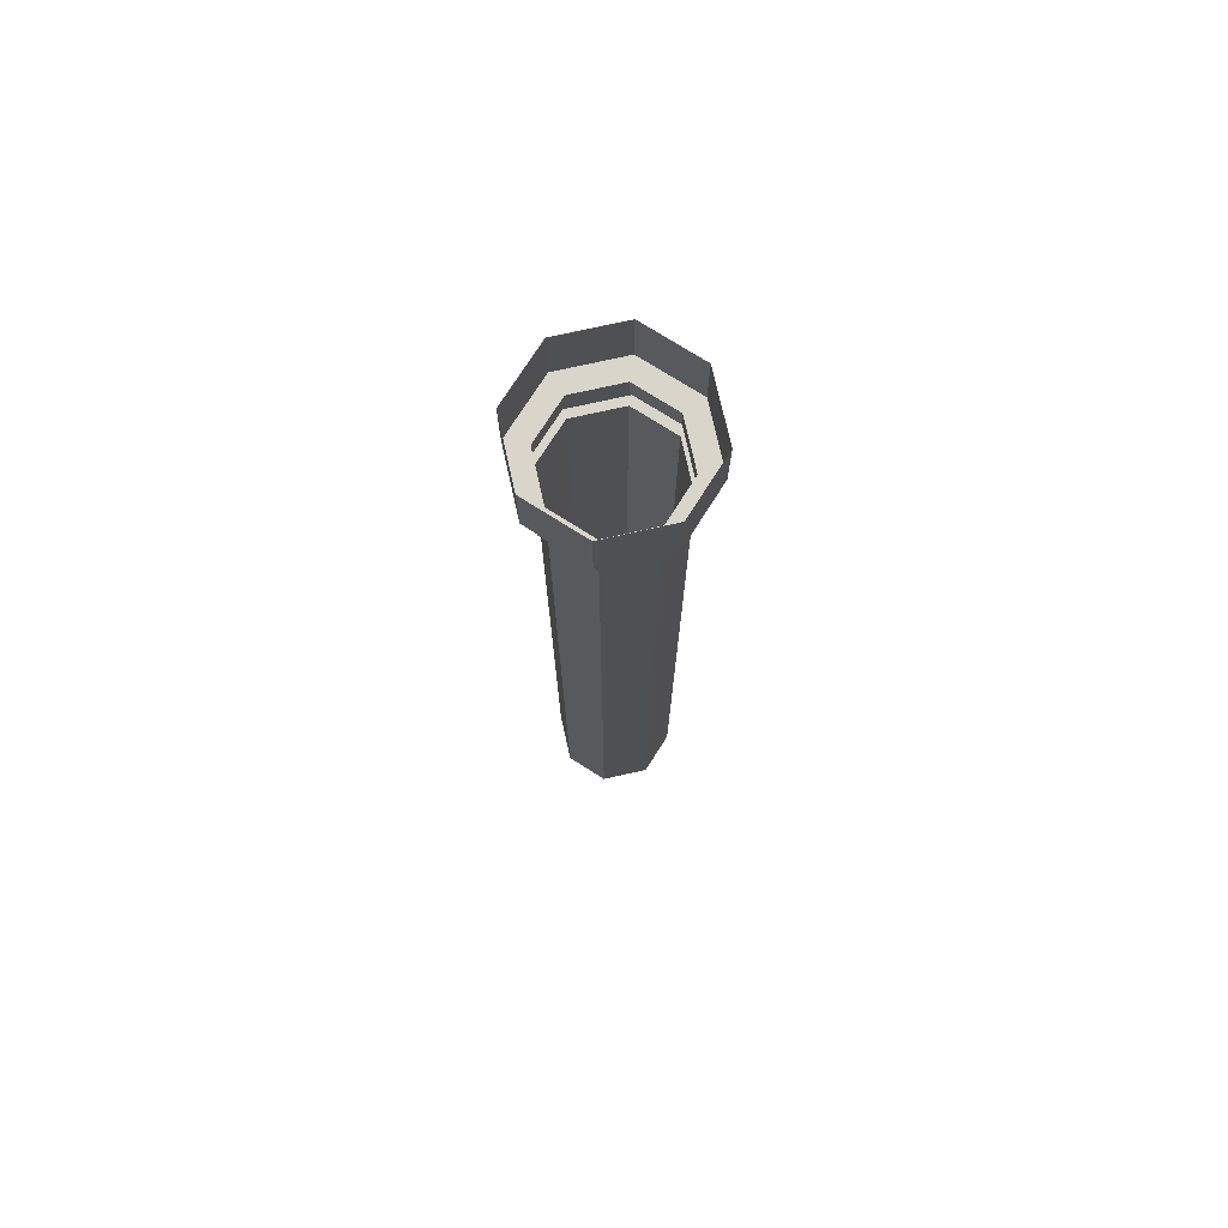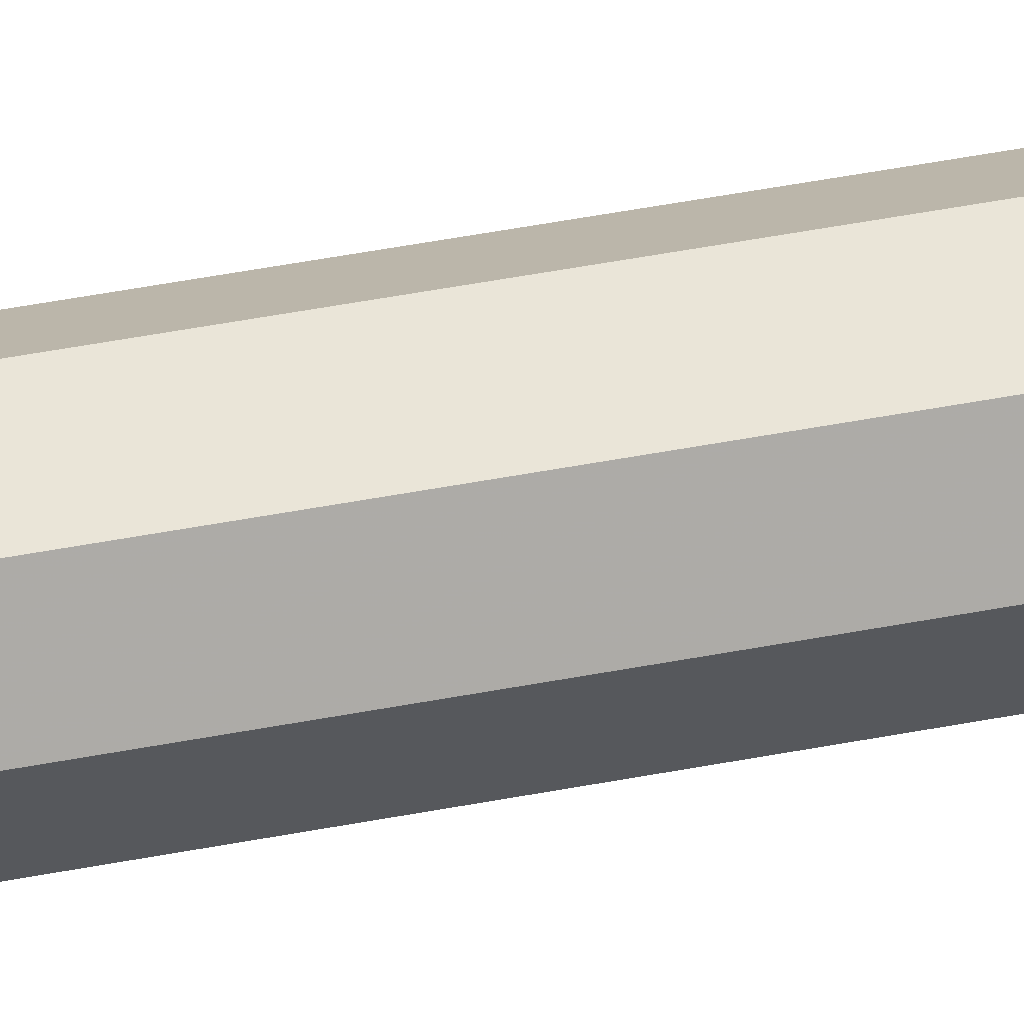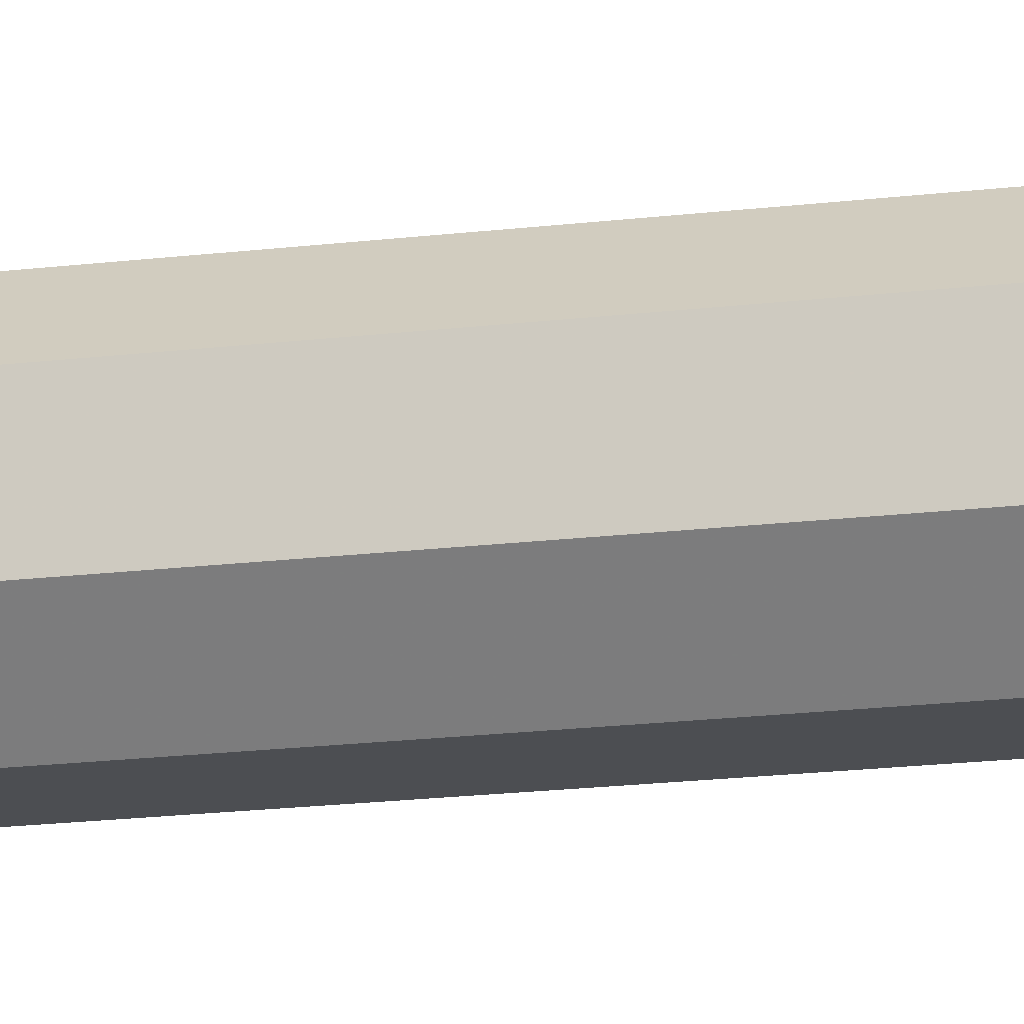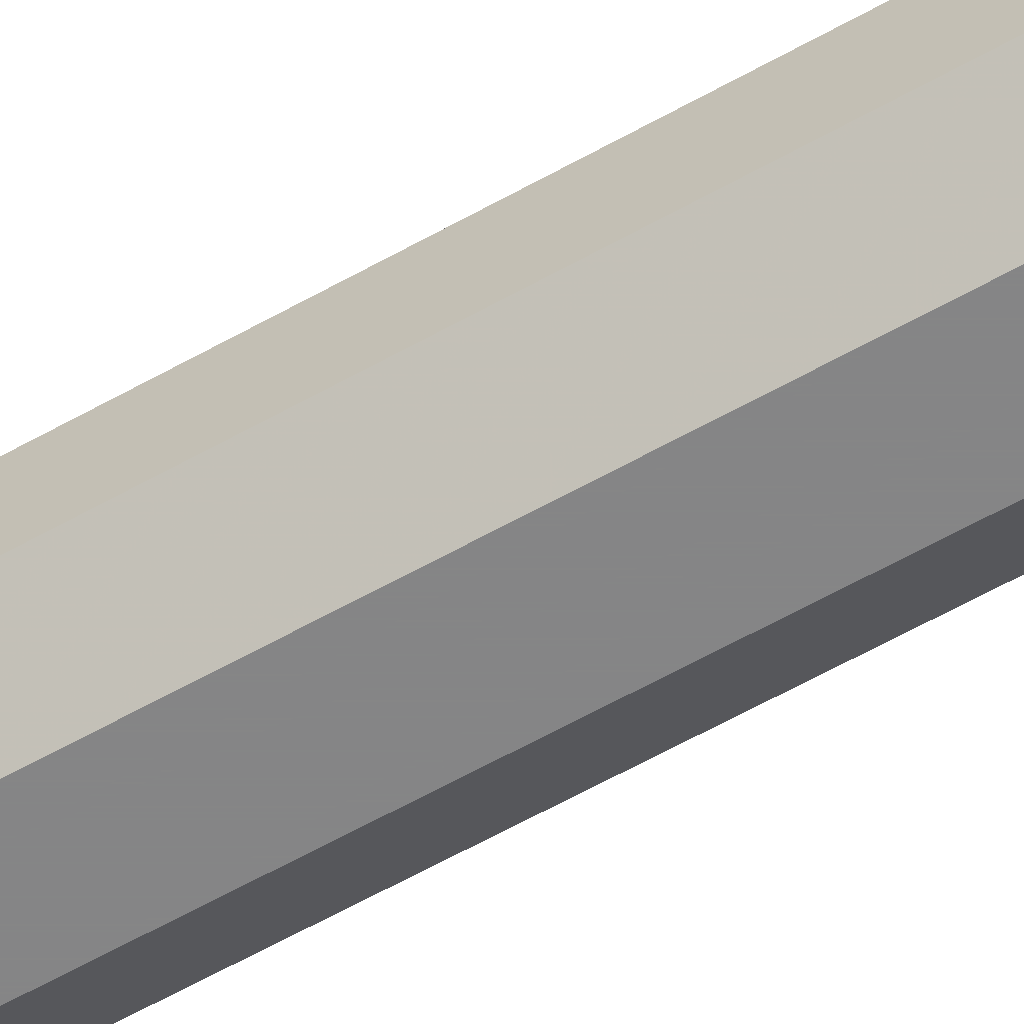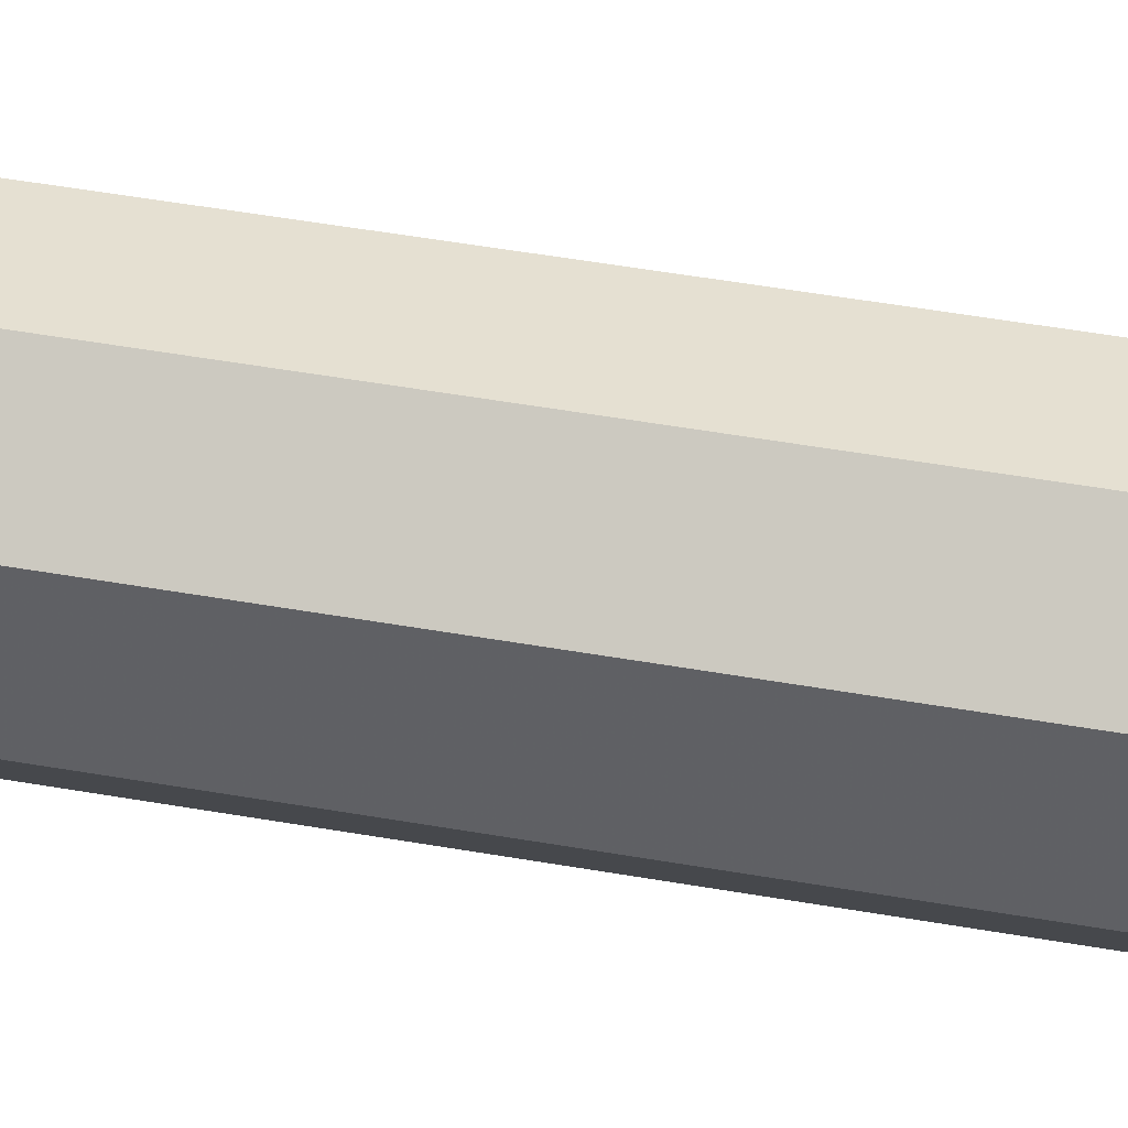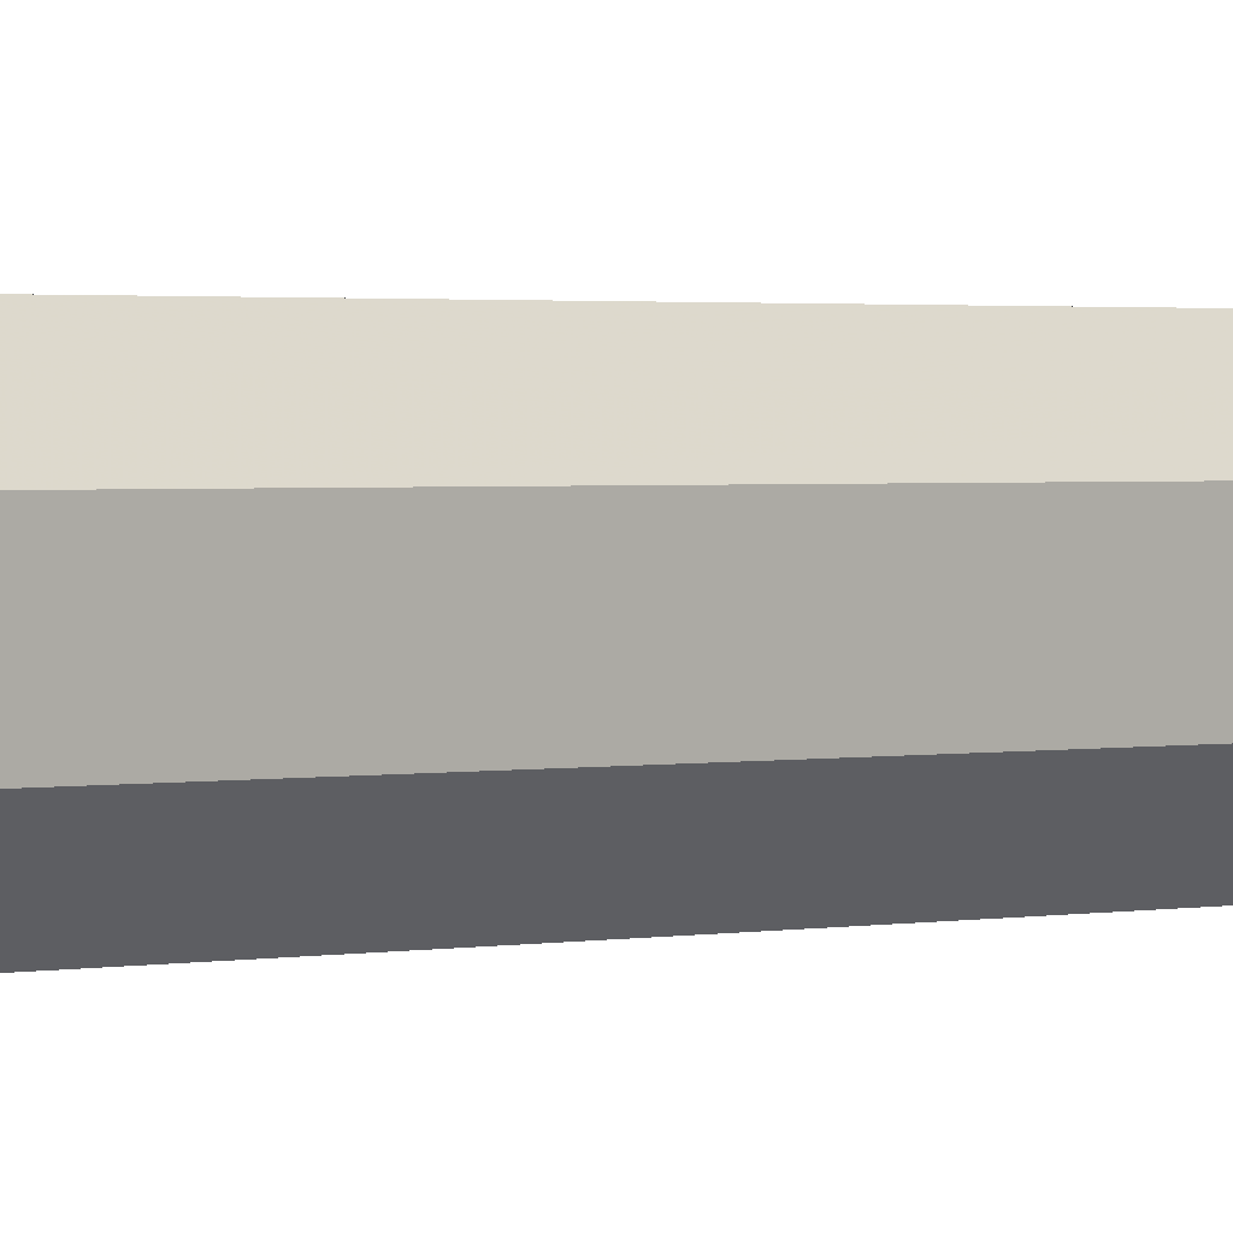
<metadata>
{"format":"obj","ext":"obj","renderer":"f3d","projection":"perspective","resolution":1024,"background":"white","views":[{"elev":74.6,"azim":-12.6,"up":"+Y"},{"elev":59.4,"azim":79.4,"up":"+Z"},{"elev":-16.6,"azim":-75.3,"up":"+Z"},{"elev":-61.9,"azim":-60.3,"up":"+Z"},{"elev":37.7,"azim":103.6,"up":"+Z"},{"elev":1.1,"azim":42.1,"up":"+Z"}]}
</metadata>
<code>
v -0.0625 0 -0.1484
v 0.0625 0 -0.1484
v 0.0625 -0.125 -0.1484
v -0.0625 -0.125 -0.1484
v -0.1484 0 -0.0625
v -0.1484 -0.125 -0.0625
v -0.1484 0 0.0625
v -0.1484 -0.125 0.0625
v -0.0625 0 0.1484
v -0.0625 -0.125 0.1484
v 0.0625 0 0.1484
v 0.0625 -0.125 0.1484
v 0.1484 0 0.0625
v 0.1484 -0.125 0.0625
v 0.1484 0 -0.0625
v 0.1484 -0.125 -0.0625
v 0.04688 -0.125 -0.1094
v -0.04688 -0.125 -0.1094
v -0.1094 -0.125 -0.04688
v -0.1094 -0.125 0.04688
v -0.04688 -0.125 0.1094
v 0.04688 -0.125 0.1094
v 0.1094 -0.125 0.04688
v 0.1094 -0.125 -0.04688
v 0.1094 -0.1641 -0.04688
v 0.04688 -0.1641 -0.1094
v -0.04688 -0.1641 -0.1094
v -0.1094 -0.1641 -0.04688
v -0.1094 -0.1641 0.04688
v -0.04688 -0.1641 0.1094
v 0.04688 -0.1641 0.1094
v 0.1094 -0.1641 0.04688
v -0.05469 -0.1641 -0.125
v 0.05469 -0.1641 -0.125
v 0.05469 -0.2188 -0.125
v -0.05469 -0.2188 -0.125
v -0.125 -0.1641 -0.05469
v -0.125 -0.2188 -0.05469
v -0.125 -0.1641 0.05469
v -0.125 -0.2188 0.05469
v -0.05469 -0.1641 0.125
v -0.05469 -0.2188 0.125
v 0.05469 -0.1641 0.125
v 0.05469 -0.2188 0.125
v 0.125 -0.1641 0.05469
v 0.125 -0.2188 0.05469
v 0.125 -0.1641 -0.05469
v 0.125 -0.2188 -0.05469
v 0.04688 -0.2188 -0.1094
v -0.04688 -0.2188 -0.1094
v -0.1094 -0.2188 -0.04688
v -0.1094 -0.2188 0.04688
v -0.04688 -0.2188 0.1094
v 0.04688 -0.2188 0.1094
v 0.1094 -0.2188 0.04688
v 0.1094 -0.2188 -0.04688
v 0.1094 -1.875 -0.04688
v 0.04688 -1.875 -0.1094
v -0.04688 -1.875 -0.1094
v -0.1094 -1.875 -0.04688
v -0.1094 -1.875 0.04688
v -0.04688 -1.875 0.1094
v 0.04688 -1.875 0.1094
v 0.1094 -1.875 0.04688
v -0.5 0 0.5312
v -0.5 0 0.5312
v -0.5 0 0.5312
v -0.5 0 0.5312
v -0.5 0 0.5312
v -0.5 0 0.5312
v -0.5 0 0.5312
v -0.5 0 0.5312
v -0.5 0 0.5312
v -0.5 0 0.5312
v -0.5 0 0.5312
v -0.5 0 0.5312
v -0.5 0 0.5312
v -0.5 0 0.5312
v -0.5 0 0.5312
v -0.5 0 0.5312
v -0.5 0 0.5312
v -0.5 0 0.5312
v -0.5 0 0.5312
v -0.5 0 0.5312
v -0.5 0 0.5312
v -0.5 0 0.5312
v -0.5 0 0.5312
v -0.5 0 0.5312
v -0.5 0 0.5312
v -0.5 0 0.5312
v -0.5 0 0.5312
v -0.5 0 0.5312
v -0.5 0 0.5312
v -0.5 0 0.5312
v -0.5 0 0.5312
v -0.5 0 0.5312
f 1 2 3
f 1 3 4
f 1 4 5
f 5 4 6
f 5 6 7
f 7 6 8
f 7 8 9
f 9 8 10
f 9 10 11
f 11 10 12
f 11 12 13
f 13 12 14
f 13 14 15
f 15 14 16
f 15 16 2
f 2 16 3
f 17 24 25
f 17 25 26
f 17 26 18
f 18 26 27
f 18 27 19
f 19 27 28
f 19 28 20
f 20 28 29
f 20 29 21
f 21 29 30
f 21 30 22
f 22 30 31
f 22 31 23
f 23 31 32
f 23 32 24
f 24 32 25
f 3 16 17
f 3 17 4
f 4 17 18
f 4 18 19
f 4 19 6
f 6 19 20
f 6 20 8
f 8 20 21
f 8 21 10
f 10 21 22
f 10 22 12
f 12 22 23
f 12 23 14
f 14 23 24
f 14 24 16
f 16 24 17
f 33 34 35
f 33 35 36
f 33 36 37
f 37 36 38
f 37 38 39
f 39 38 40
f 39 40 41
f 41 40 42
f 41 42 43
f 43 42 44
f 43 44 45
f 45 44 46
f 45 46 47
f 47 46 48
f 47 48 34
f 34 48 35
f 35 48 49
f 35 49 36
f 36 49 50
f 36 50 51
f 36 51 38
f 38 51 52
f 38 52 40
f 40 52 53
f 40 53 42
f 42 53 54
f 42 54 44
f 44 54 55
f 44 55 46
f 46 55 56
f 46 56 48
f 48 56 49
f 49 56 57
f 49 57 58
f 49 58 50
f 50 58 59
f 50 59 51
f 51 59 60
f 51 60 52
f 52 60 61
f 52 61 53
f 53 61 62
f 53 62 54
f 54 62 63
f 54 63 55
f 55 63 64
f 55 64 56
f 56 64 57

</code>
